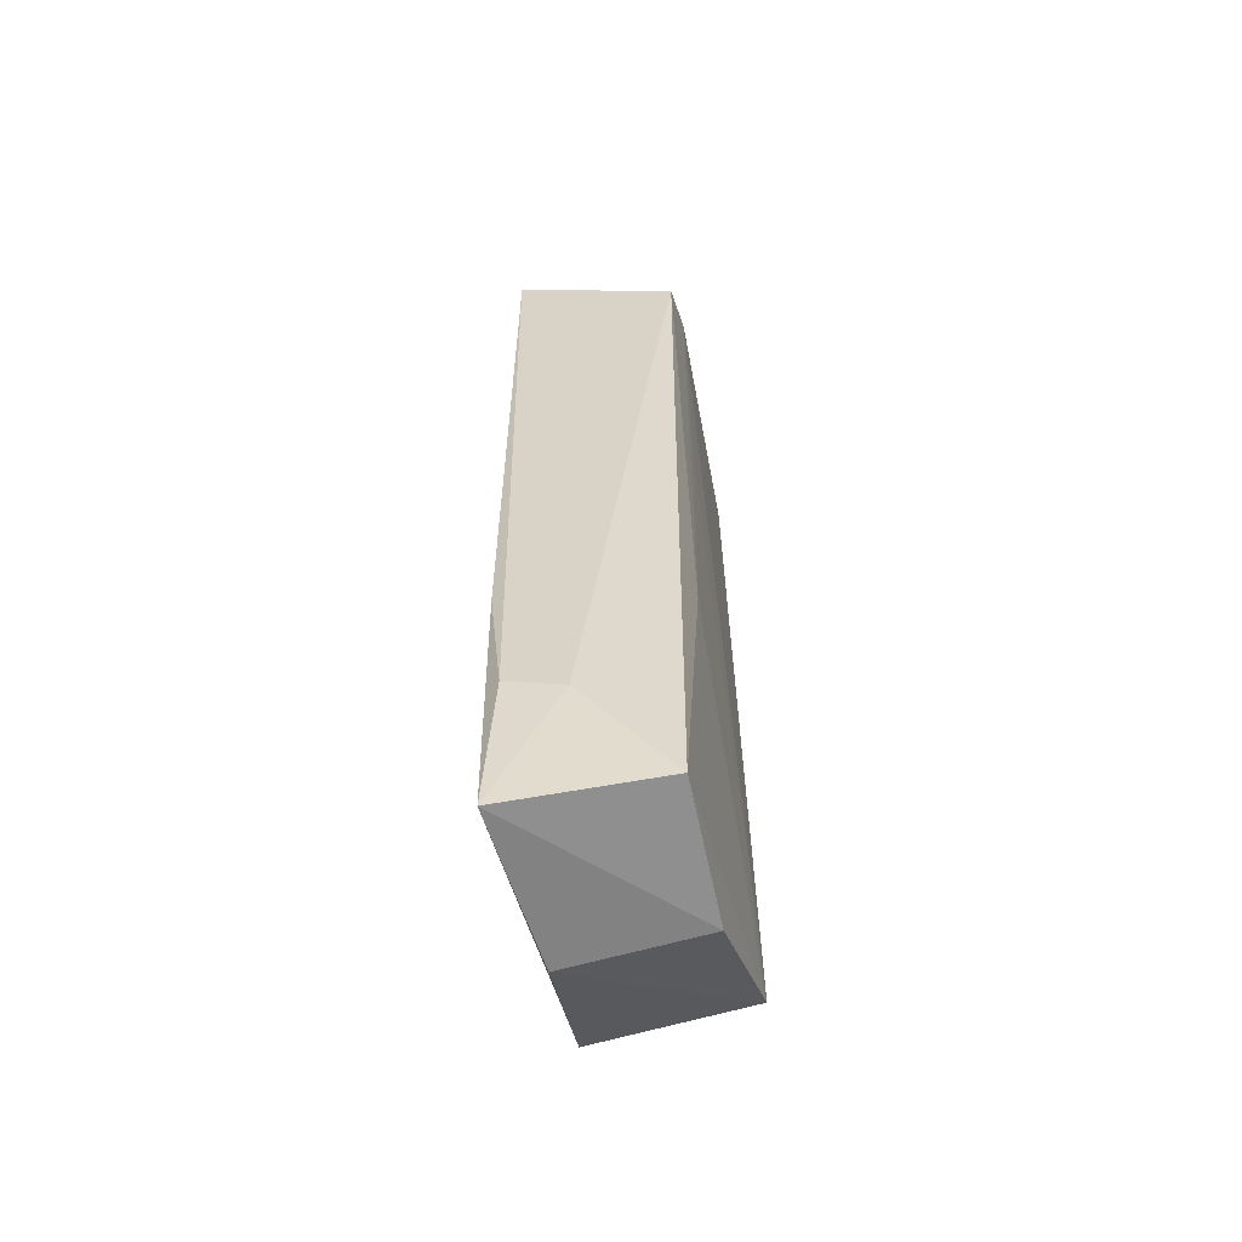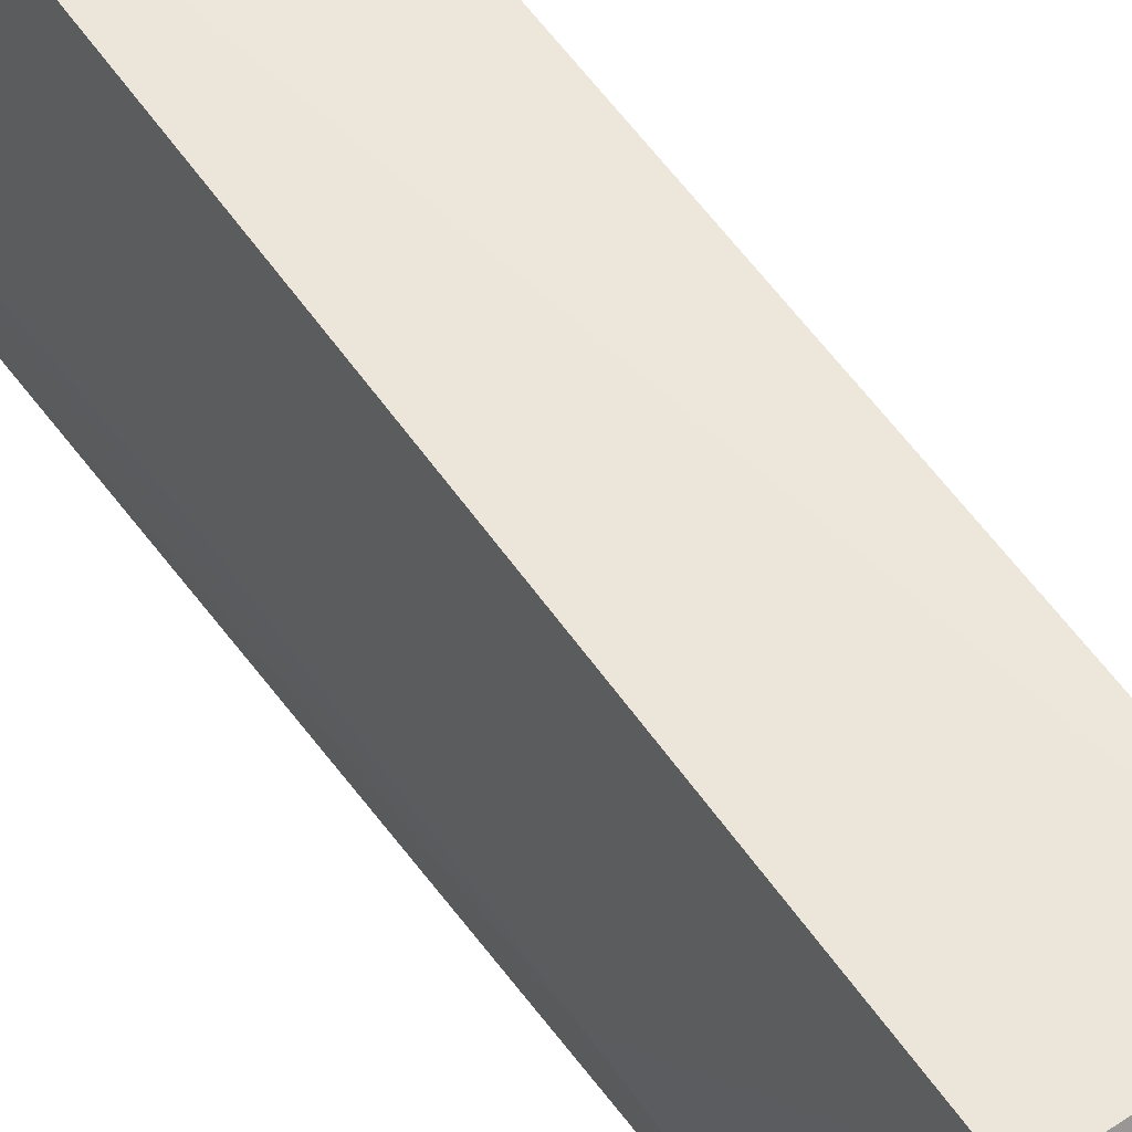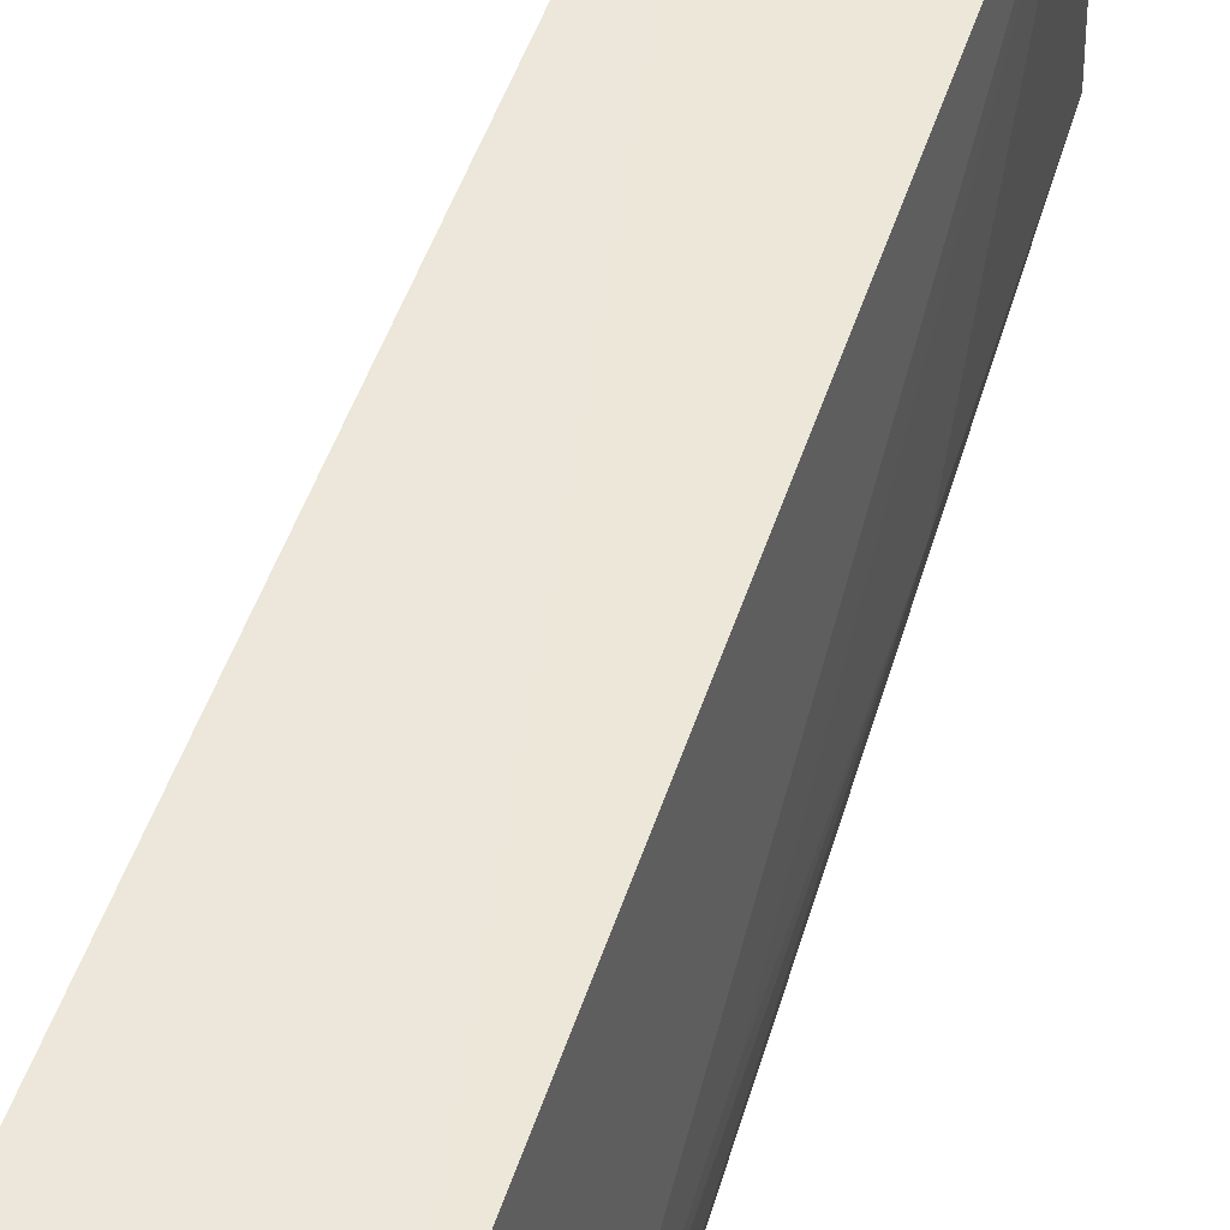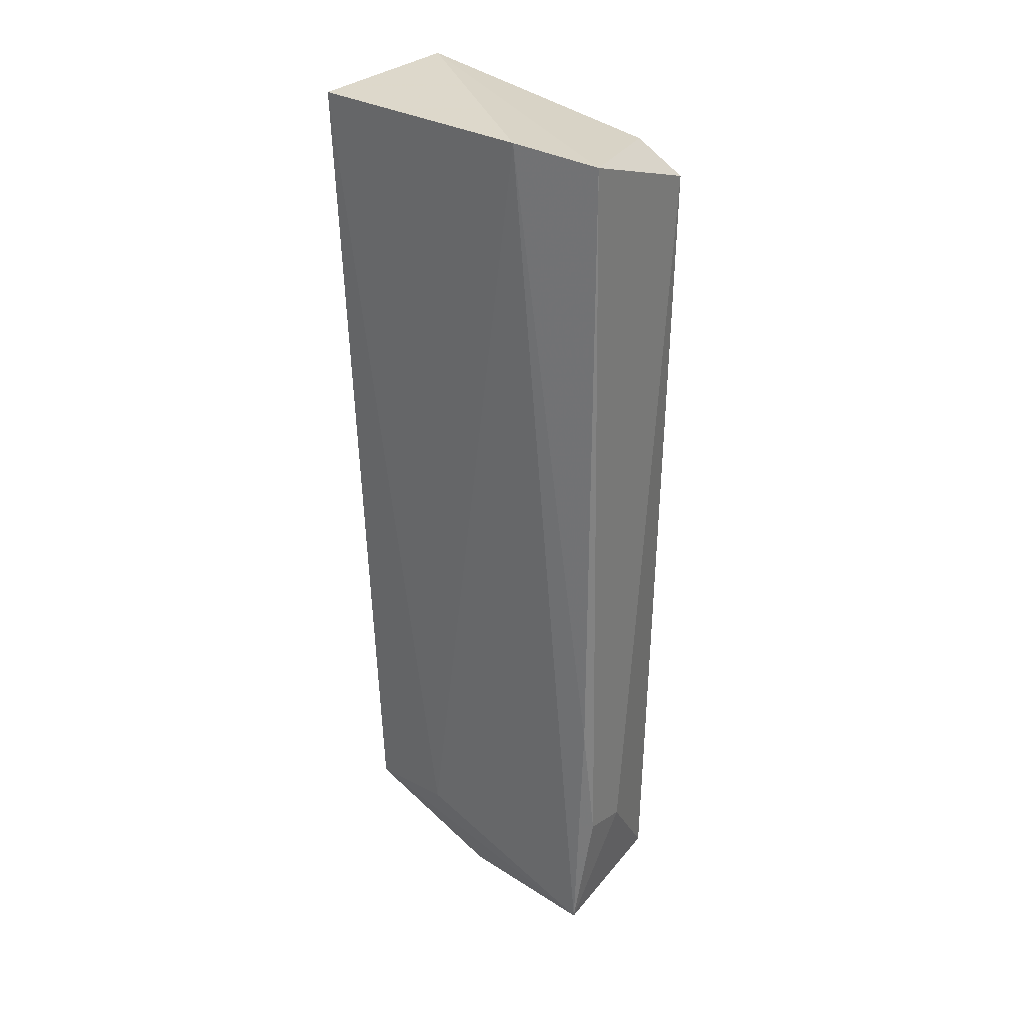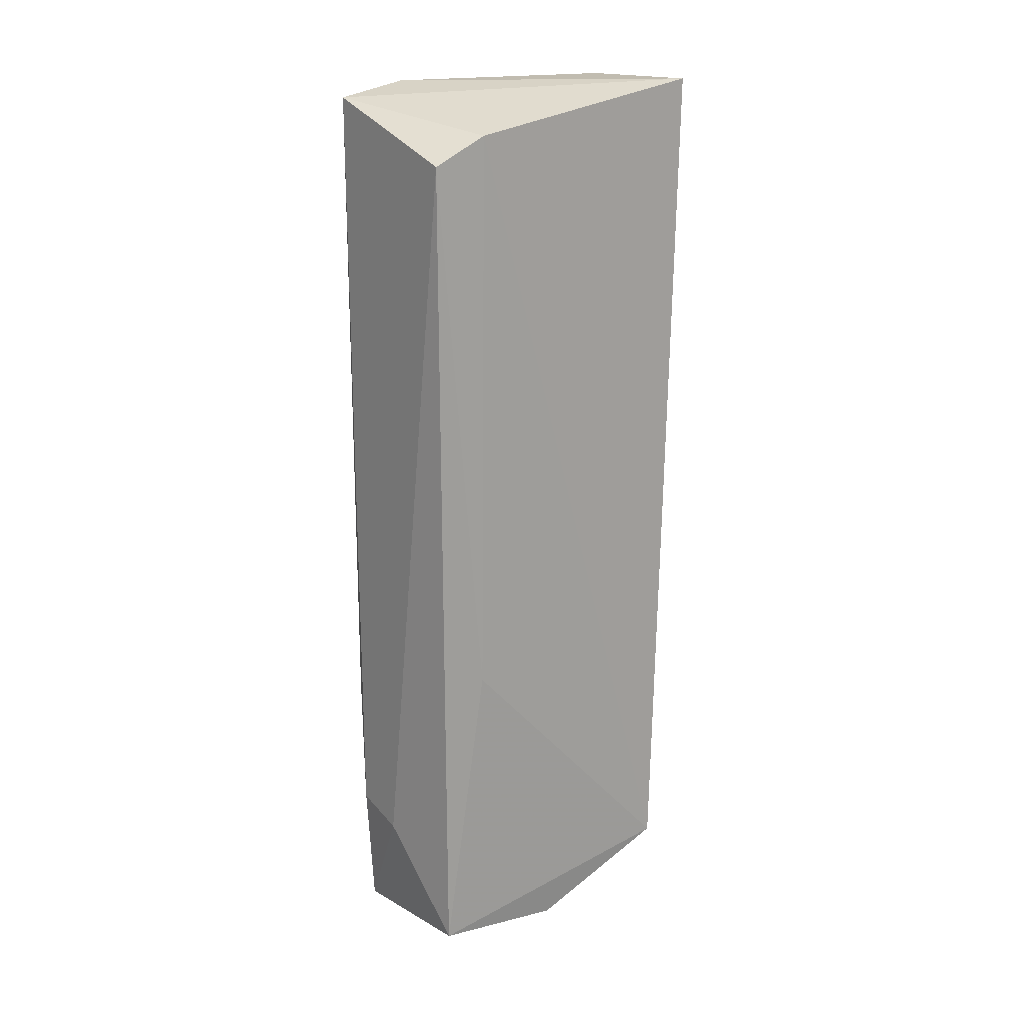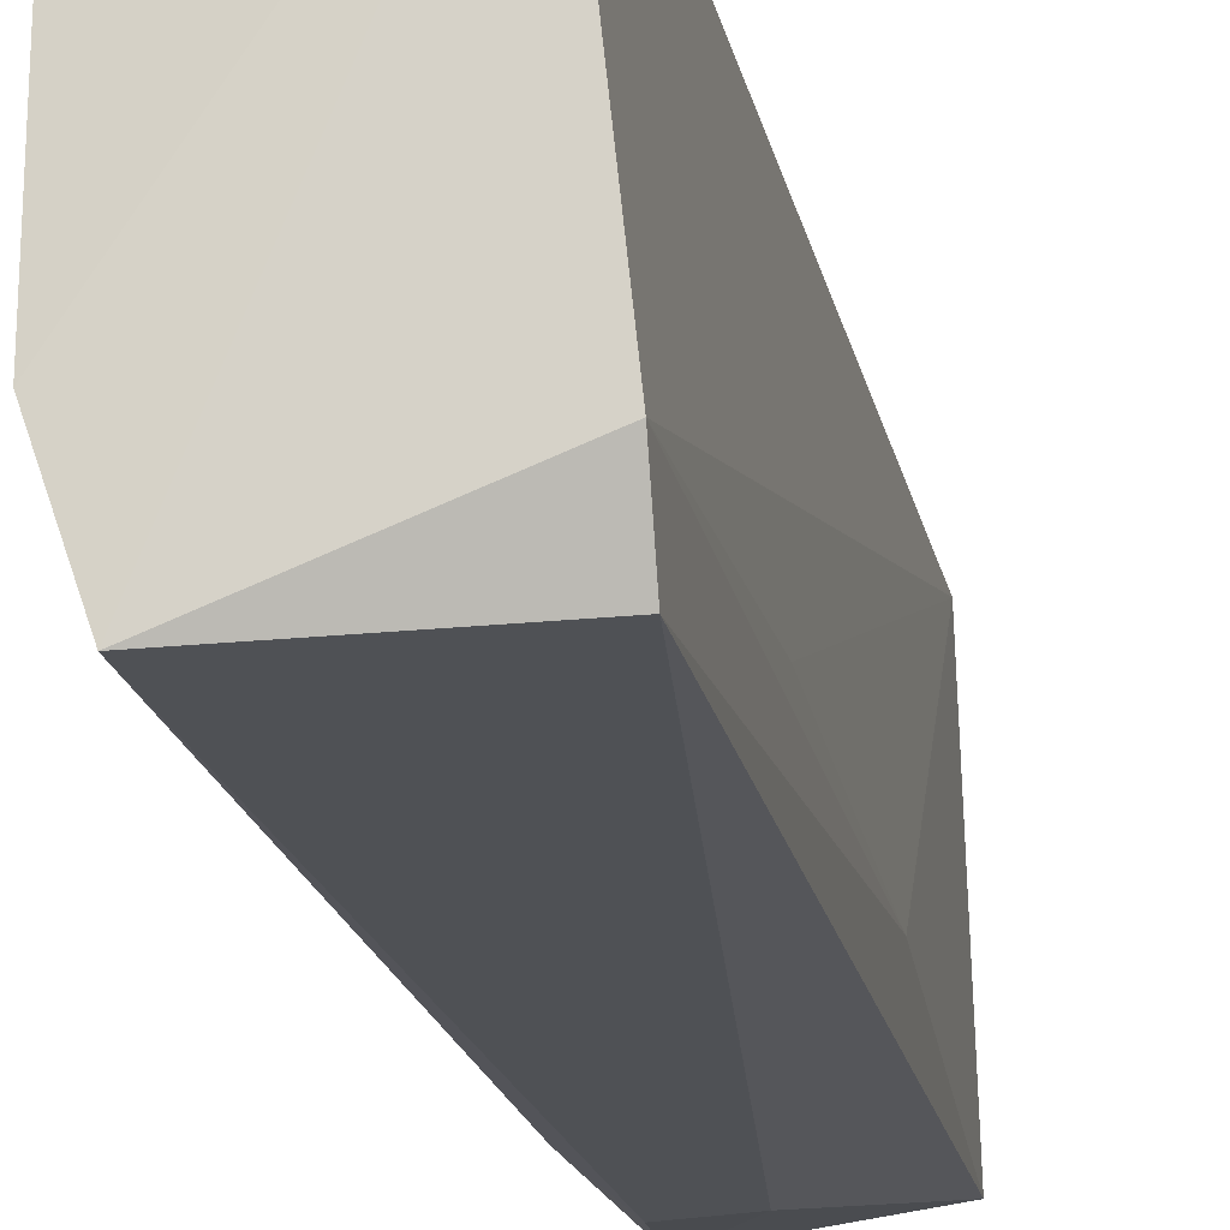
<metadata>
{"format":"obj","ext":"obj","renderer":"f3d","projection":"perspective","resolution":1024,"background":"white","views":[{"elev":-58.8,"azim":-165.2,"up":"+Y"},{"elev":53.4,"azim":-34.7,"up":"+Z"},{"elev":51.8,"azim":-162.9,"up":"+Z"},{"elev":30.5,"azim":130.7,"up":"+Y"},{"elev":18.2,"azim":-121.4,"up":"+Y"},{"elev":-19.1,"azim":-169.0,"up":"+Z"}]}
</metadata>
<code>
v -0.1138 0.05181 0.03894
v -0.1158 -0.04444 0.03666
v -0.1166 -0.02212 0.002481
v -0.1341 0.0445 0.004665
v -0.1319 0.05231 0.03898
v -0.1332 -0.05089 0.005524
v -0.1164 0.05064 0.002442
v -0.1136 0.05199 0.01146
v -0.1167 -0.05213 0.003556
v -0.1242 -0.03886 0.002703
v -0.1331 -0.04439 0.03587
v -0.1342 0.0475 0.01059
v -0.1154 -0.04331 0.0265
v -0.1182 -0.03704 0.001968
v -0.1177 -0.05261 0.02089
v -0.1341 -0.01677 0.01012
v -0.1325 -0.05231 0.02055
v -0.1341 0.01606 0.01233
f 5 2 1
f 8 3 7
f 8 7 5
f 8 5 1
f 9 3 8
f 10 6 4
f 10 9 6
f 10 4 7
f 11 2 5
f 12 7 4
f 12 5 7
f 12 11 5
f 13 8 1
f 13 1 2
f 13 9 8
f 13 2 9
f 14 3 9
f 14 9 10
f 14 10 7
f 14 7 3
f 15 9 2
f 15 2 11
f 16 12 4
f 16 4 6
f 16 6 11
f 17 15 11
f 17 11 6
f 17 6 9
f 17 9 15
f 18 16 11
f 18 11 12
f 18 12 16

</code>
